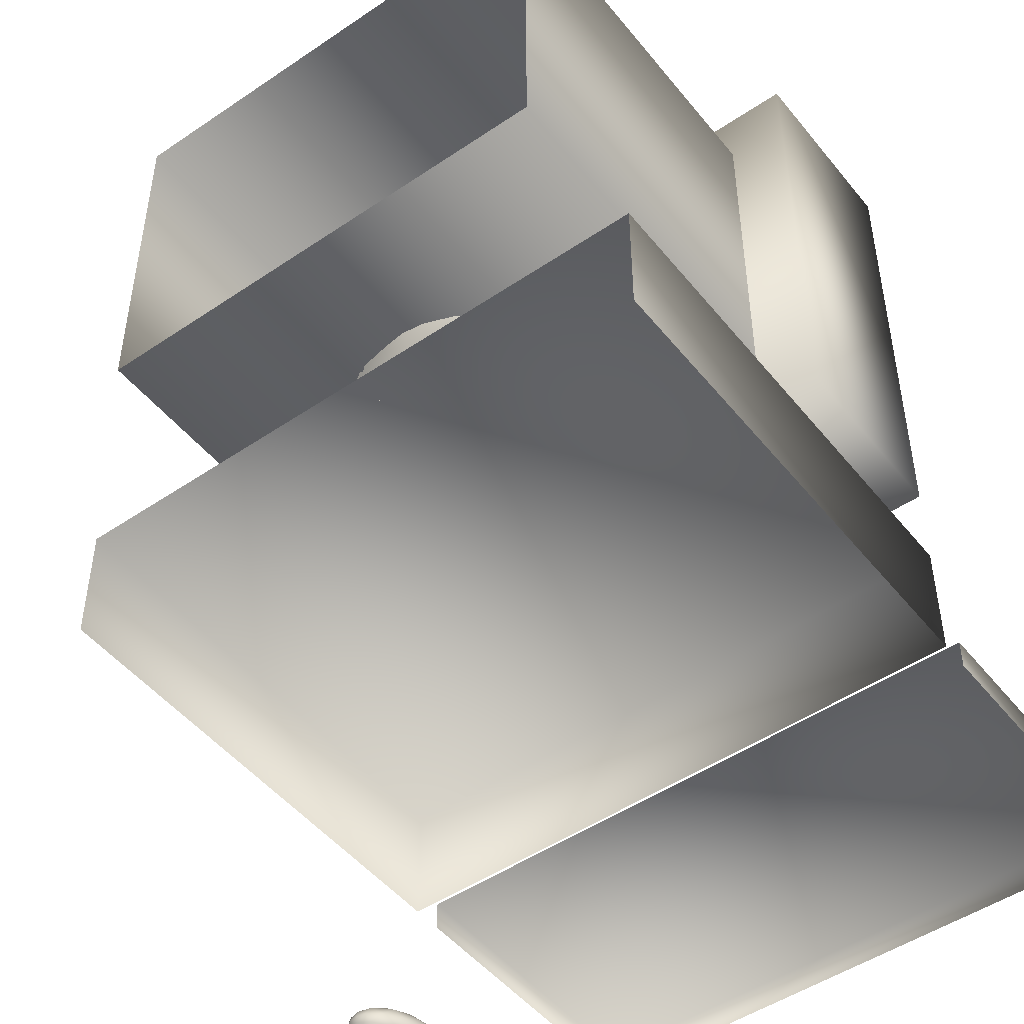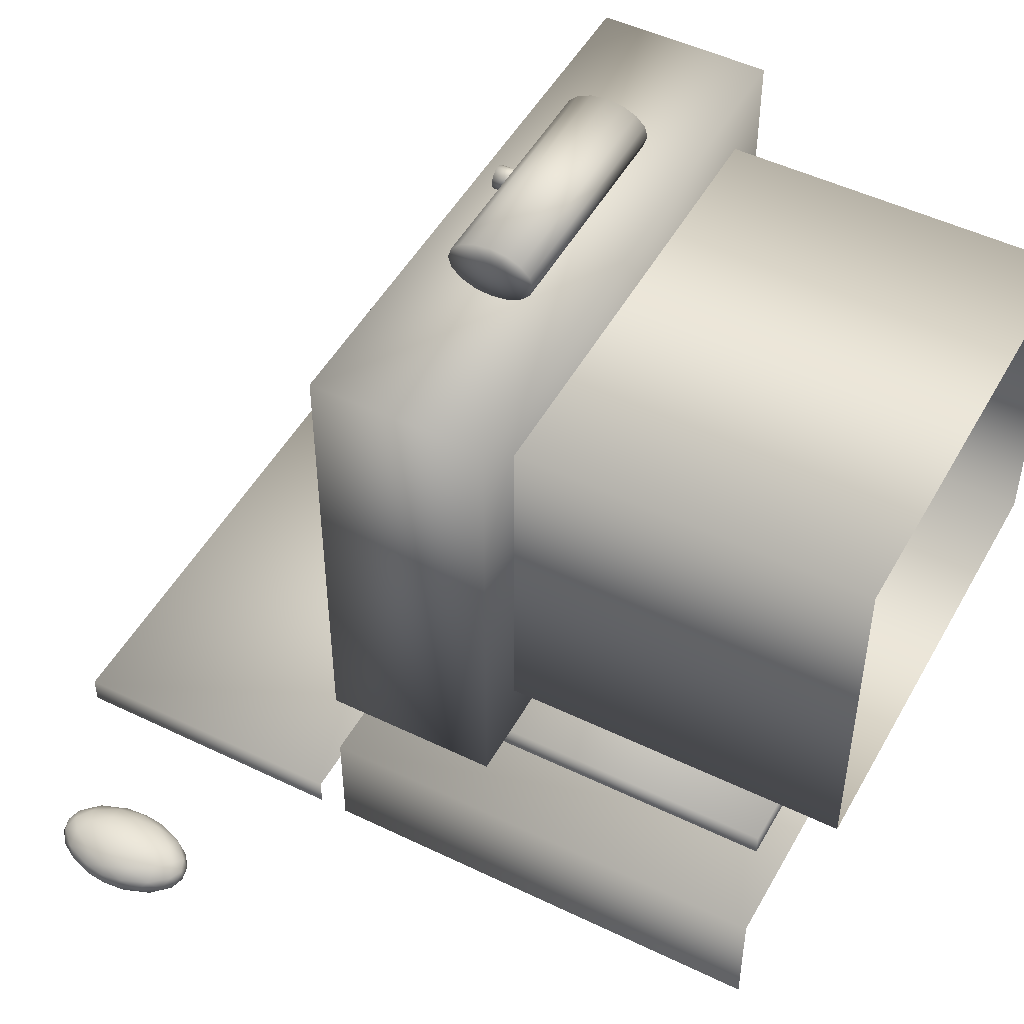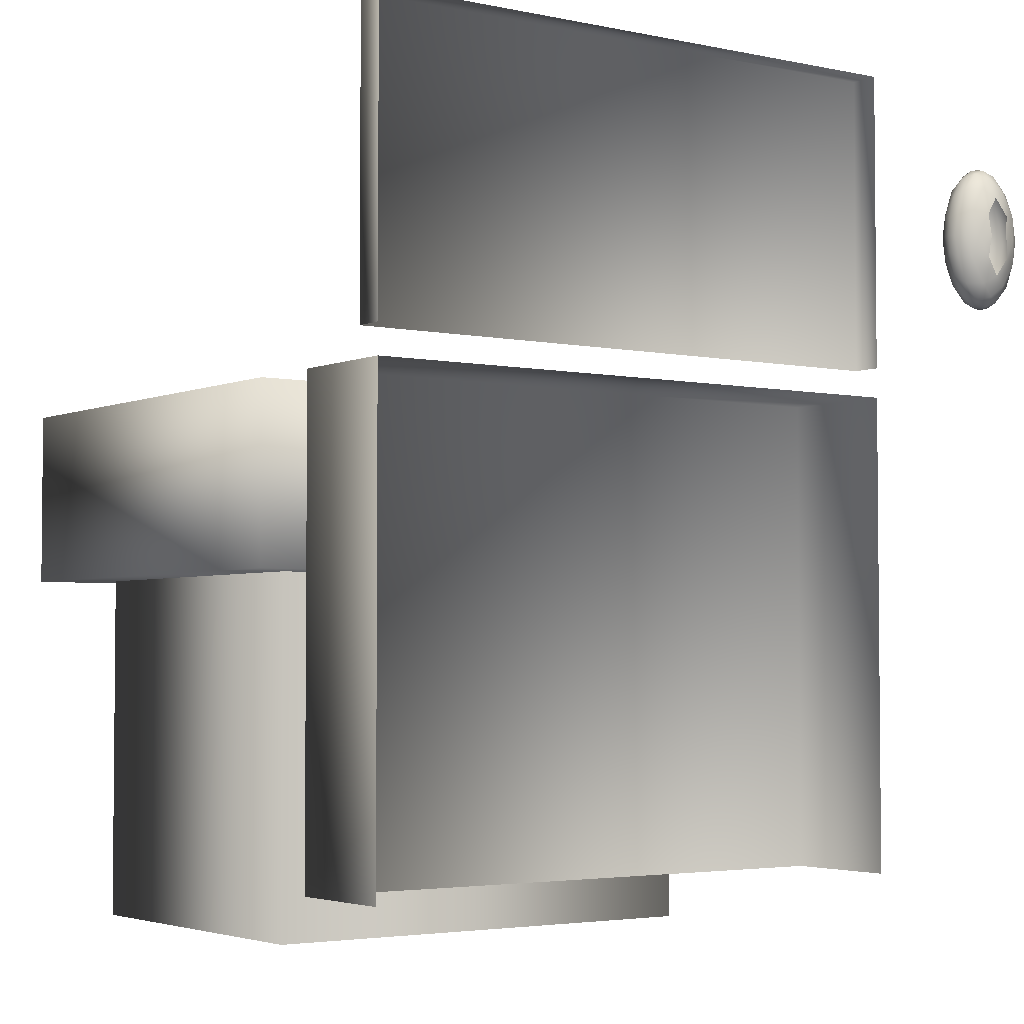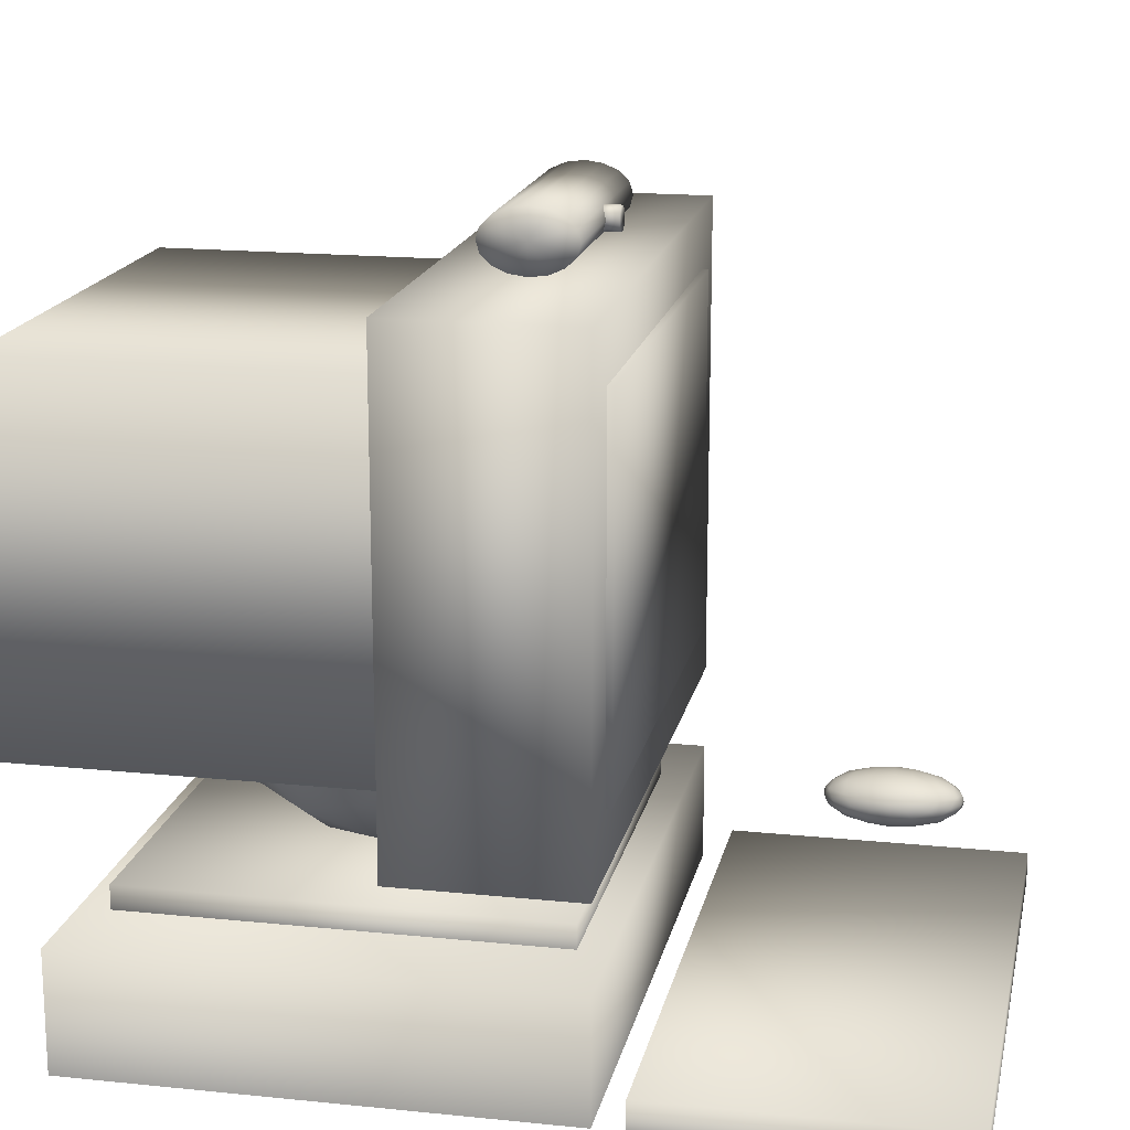
<metadata>
{"format":"obj","ext":"obj","renderer":"f3d","projection":"perspective","resolution":1024,"background":"white","views":[{"elev":-48.8,"azim":-142.9,"up":"+Y"},{"elev":49.2,"azim":118.2,"up":"+Y"},{"elev":-3.5,"azim":-35.5,"up":"+Z"},{"elev":17.1,"azim":-78.4,"up":"+Y"}]}
</metadata>
<code>
v 0.025 0.1714 0.6147
v 0.025 0.0404 0.6147
v 0.6802 0.1714 0.6147
v 0.6802 0.0404 0.6147
v 0.025 0.1714 0.09052
v 0.025 0.0404 0.09052
v 0.6802 0.1714 0.09052
v 0.6802 0.0404 0.09052
v 0.1233 0.1976 0.5819
v 0.1233 0.1714 0.5819
v 0.5819 0.1976 0.5819
v 0.5819 0.1714 0.5819
v 0.5819 0.1976 0.1233
v 0.5819 0.1714 0.1233
v 0.1233 0.1976 0.1233
v 0.1233 0.1714 0.1233
v 0.5433 0.3811 0.4003
v 0.5161 0.3811 0.4616
v 0.4616 0.3811 0.5161
v 0.4003 0.3811 0.5433
v 0.3526 0.3811 0.5491
v 0.3049 0.3811 0.5433
v 0.2436 0.3811 0.5161
v 0.189 0.3811 0.4616
v 0.1619 0.3811 0.4003
v 0.3526 0.3334 0.5433
v 0.4118 0.3218 0.5304
v 0.4836 0.3156 0.4836
v 0.5304 0.3218 0.4118
v 0.5433 0.3334 0.3526
v 0.3526 0.2721 0.5161
v 0.4181 0.2501 0.4836
v 0.4836 0.2501 0.4181
v 0.5161 0.2721 0.3526
v 0.3526 0.2175 0.4616
v 0.4118 0.2033 0.4118
v 0.4616 0.2175 0.3526
v 0.3526 0.1904 0.4003
v 0.4003 0.1904 0.3526
v 0.3526 0.1845 0.3526
v 0.1619 0.3334 0.3526
v 0.1748 0.3218 0.4118
v 0.2216 0.3156 0.4836
v 0.2933 0.3218 0.5304
v 0.189 0.2721 0.3526
v 0.2216 0.2501 0.4181
v 0.2871 0.2501 0.4836
v 0.2436 0.2175 0.3526
v 0.2933 0.2033 0.4118
v 0.3049 0.1904 0.3526
v 0.4003 0.3811 0.1619
v 0.4616 0.3811 0.189
v 0.5304 0.3218 0.2933
v 0.4836 0.3156 0.2216
v 0.4118 0.3218 0.1748
v 0.3526 0.3334 0.1619
v 0.4836 0.2501 0.2871
v 0.4181 0.2501 0.2216
v 0.3526 0.2721 0.189
v 0.4118 0.2033 0.2933
v 0.3526 0.2175 0.2436
v 0.3526 0.1904 0.3049
v 0.2933 0.3218 0.1748
v 0.2216 0.3156 0.2216
v 0.1748 0.3218 0.2933
v 0.2871 0.2501 0.2216
v 0.2216 0.2501 0.2871
v 0.2933 0.2033 0.2933
v 0.025 0.7873 0.6147
v 0.025 0.2632 0.6147
v 0.6802 0.7873 0.6147
v 0.6802 0.2632 0.6147
v 0.6802 0.7873 0.4181
v 0.6802 0.2632 0.4181
v 0.025 0.7873 0.4181
v 0.025 0.2632 0.4181
v 0.09052 0.7218 0.6212
v 0.09052 0.3287 0.6212
v 0.6147 0.7218 0.6212
v 0.6147 0.3287 0.6212
v 0.09052 0.7218 0.5557
v 0.09052 0.3287 0.5557
v 0.6147 0.7218 0.5557
v 0.6147 0.3287 0.5557
v 0.09052 0.7218 0.025
v 0.09052 0.3287 0.025
v 0.09052 0.7218 0.4181
v 0.09052 0.3287 0.4181
v 0.6147 0.7218 0.4181
v 0.6147 0.3287 0.4181
v 0.6147 0.7218 0.025
v 0.6147 0.3287 0.025
v 0.2216 0.4466 0.4836
v 0.1619 0.3811 0.3049
v 0.189 0.3811 0.2436
v 0.025 0.07316 0.975
v 0.025 0.0404 0.975
v 0.6802 0.07316 0.975
v 0.6802 0.0404 0.975
v 0.025 0.07316 0.6474
v 0.025 0.0404 0.6474
v 0.6802 0.07316 0.6474
v 0.6802 0.0404 0.6474
v 0.9095 0.05678 0.8112
v 0.908 0.06473 0.8112
v 0.908 0.05678 0.8311
v 0.9048 0.06666 0.8359
v 0.9012 0.05678 0.8566
v 0.8931 0.0677 0.8658
v 0.8876 0.05678 0.8793
v 0.8752 0.06666 0.8853
v 0.8723 0.05678 0.8907
v 0.8603 0.06473 0.8907
v 0.8603 0.05678 0.8931
v 0.9012 0.07495 0.8112
v 0.8931 0.07862 0.8385
v 0.8767 0.07862 0.8658
v 0.8603 0.07495 0.8793
v 0.8876 0.08404 0.8112
v 0.8752 0.08641 0.8359
v 0.8603 0.08404 0.8566
v 0.8723 0.08856 0.8112
v 0.8603 0.08856 0.8311
v 0.8603 0.08954 0.8112
v 0.8484 0.05678 0.8907
v 0.8455 0.06666 0.8853
v 0.8331 0.05678 0.8793
v 0.8276 0.0677 0.8658
v 0.8195 0.05678 0.8566
v 0.8159 0.06666 0.8359
v 0.8127 0.05678 0.8311
v 0.8127 0.06473 0.8112
v 0.8112 0.05678 0.8112
v 0.844 0.07862 0.8658
v 0.8276 0.07862 0.8385
v 0.8195 0.07495 0.8112
v 0.8455 0.08641 0.8359
v 0.8331 0.08404 0.8112
v 0.8484 0.08856 0.8112
v 0.8603 0.04884 0.8907
v 0.8752 0.0469 0.8853
v 0.8931 0.04586 0.8658
v 0.9048 0.0469 0.8359
v 0.908 0.04884 0.8112
v 0.8603 0.03861 0.8793
v 0.8767 0.03494 0.8658
v 0.8931 0.03494 0.8385
v 0.9012 0.03861 0.8112
v 0.8603 0.02952 0.8566
v 0.8752 0.02715 0.8359
v 0.8876 0.02952 0.8112
v 0.8723 0.025 0.8112
v 0.8127 0.04884 0.8112
v 0.8159 0.0469 0.8359
v 0.8276 0.04586 0.8658
v 0.8455 0.0469 0.8853
v 0.8195 0.03861 0.8112
v 0.8276 0.03494 0.8385
v 0.844 0.03494 0.8658
v 0.8331 0.02952 0.8112
v 0.8455 0.02715 0.8359
v 0.8484 0.025 0.8112
v 0.8603 0.05678 0.7293
v 0.8603 0.06473 0.7318
v 0.8723 0.05678 0.7318
v 0.8752 0.06666 0.7371
v 0.8876 0.05678 0.7431
v 0.8931 0.0677 0.7566
v 0.9012 0.05678 0.7658
v 0.9048 0.06666 0.7865
v 0.908 0.05678 0.7913
v 0.8603 0.07495 0.7431
v 0.8767 0.07862 0.7566
v 0.8931 0.07862 0.7839
v 0.8603 0.08404 0.7658
v 0.8752 0.08641 0.7865
v 0.8603 0.08856 0.7913
v 0.8127 0.05678 0.7913
v 0.8159 0.06666 0.7865
v 0.8195 0.05678 0.7658
v 0.8276 0.0677 0.7566
v 0.8331 0.05678 0.7431
v 0.8455 0.06666 0.7371
v 0.8484 0.05678 0.7318
v 0.8276 0.07862 0.7839
v 0.844 0.07862 0.7566
v 0.8455 0.08641 0.7865
v 0.9048 0.0469 0.7865
v 0.8931 0.04586 0.7566
v 0.8752 0.0469 0.7371
v 0.8603 0.04884 0.7318
v 0.8931 0.03494 0.7839
v 0.8767 0.03494 0.7566
v 0.8603 0.03861 0.7431
v 0.8752 0.02715 0.7865
v 0.8603 0.02952 0.7658
v 0.8455 0.0469 0.7371
v 0.8276 0.04586 0.7566
v 0.8159 0.0469 0.7865
v 0.844 0.03494 0.7566
v 0.8276 0.03494 0.7839
v 0.8455 0.02715 0.7865
v 0.4836 0.8201 0.4672
v 0.2216 0.8201 0.4672
v 0.4836 0.8326 0.471
v 0.2216 0.8326 0.471
v 0.4836 0.8432 0.4816
v 0.2216 0.8432 0.4816
v 0.4836 0.8503 0.4976
v 0.2216 0.8503 0.4976
v 0.4836 0.8528 0.5164
v 0.2216 0.8528 0.5164
v 0.4836 0.8503 0.5352
v 0.2216 0.8503 0.5352
v 0.4836 0.8432 0.5511
v 0.2216 0.8432 0.5511
v 0.4836 0.8326 0.5618
v 0.2216 0.8326 0.5618
v 0.4836 0.8201 0.5655
v 0.2216 0.8201 0.5655
v 0.4836 0.8075 0.5618
v 0.2216 0.8075 0.5618
v 0.4836 0.7969 0.5511
v 0.2216 0.7969 0.5511
v 0.4836 0.7898 0.5352
v 0.2216 0.7898 0.5352
v 0.4836 0.7873 0.5164
v 0.2216 0.7873 0.5164
v 0.4836 0.7898 0.4976
v 0.2216 0.7898 0.4976
v 0.4836 0.7969 0.4816
v 0.2216 0.7969 0.4816
v 0.4836 0.8075 0.471
v 0.2216 0.8075 0.471
v 0.2216 0.8201 0.5164
v 0.4836 0.8201 0.5164
v 0.3526 0.8332 0.5524
v 0.3526 0.8332 0.5786
v 0.3576 0.8322 0.5524
v 0.3576 0.8322 0.5786
v 0.3619 0.8293 0.5524
v 0.3619 0.8293 0.5786
v 0.3647 0.8251 0.5524
v 0.3647 0.8251 0.5786
v 0.3657 0.8201 0.5524
v 0.3657 0.8201 0.5786
v 0.3647 0.815 0.5524
v 0.3647 0.815 0.5786
v 0.3619 0.8108 0.5524
v 0.3619 0.8108 0.5786
v 0.3576 0.8079 0.5524
v 0.3576 0.8079 0.5786
v 0.3526 0.807 0.5524
v 0.3526 0.807 0.5786
v 0.3476 0.8079 0.5524
v 0.3476 0.8079 0.5786
v 0.3433 0.8108 0.5524
v 0.3433 0.8108 0.5786
v 0.3405 0.815 0.5524
v 0.3405 0.815 0.5786
v 0.3395 0.8201 0.5524
v 0.3395 0.8201 0.5786
v 0.3405 0.8251 0.5524
v 0.3405 0.8251 0.5786
v 0.3433 0.8293 0.5524
v 0.3433 0.8293 0.5786
v 0.3476 0.8322 0.5524
v 0.3476 0.8322 0.5786
v 0.3526 0.8201 0.5786
v 0.3526 0.8201 0.5524
f 1 2 3
f 3 2 4
f 3 4 7
f 7 4 8
f 5 6 1
f 1 6 2
f 5 1 7
f 7 1 3
f 9 10 11
f 11 10 12
f 13 14 15
f 15 14 16
f 15 16 9
f 9 16 10
f 11 12 13
f 13 12 14
f 15 9 13
f 13 9 11
f 18 28 29
f 28 33 29
f 29 33 34
f 29 34 30
f 31 35 32
f 32 35 36
f 35 38 36
f 36 38 39
f 39 38 40
f 25 42 24
f 24 42 43
f 24 43 23
f 23 44 22
f 22 44 26
f 22 26 21
f 44 31 26
f 38 50 40
f 53 57 54
f 54 57 58
f 54 58 55
f 55 58 59
f 34 37 57
f 57 37 60
f 57 60 58
f 58 60 61
f 58 61 59
f 60 62 61
f 62 39 40
f 56 59 63
f 63 59 66
f 63 66 64
f 64 66 67
f 64 67 65
f 65 67 45
f 65 45 41
f 59 61 66
f 71 72 73
f 73 72 74
f 75 69 73
f 73 69 71
f 70 76 72
f 72 76 74
f 75 76 69
f 69 76 70
f 69 70 71
f 71 70 72
f 73 74 75
f 75 74 76
f 81 82 77
f 77 82 78
f 79 80 83
f 83 80 84
f 81 77 83
f 83 77 79
f 78 82 80
f 80 82 84
f 77 78 79
f 79 78 80
f 90 86 92
f 89 90 91
f 91 90 92
f 91 87 89
f 85 87 91
f 85 86 87
f 87 86 88
f 88 86 90
f 23 93 24
f 21 26 20
f 20 26 27
f 19 27 28
f 19 28 18
f 18 29 17
f 17 29 30
f 26 31 27
f 27 31 32
f 27 32 28
f 28 32 33
f 32 36 33
f 33 36 37
f 33 37 34
f 36 39 37
f 25 41 42
f 23 43 44
f 41 45 42
f 42 45 46
f 42 46 43
f 43 46 47
f 43 47 44
f 44 47 31
f 45 48 46
f 46 48 49
f 46 49 47
f 47 49 35
f 47 35 31
f 48 50 49
f 49 50 38
f 49 38 35
f 52 54 55
f 51 55 56
f 30 34 53
f 53 34 57
f 55 59 56
f 37 39 60
f 60 39 62
f 95 64 65
f 94 65 41
f 66 61 68
f 66 68 67
f 67 68 48
f 67 48 45
f 61 62 68
f 68 62 50
f 68 50 48
f 50 62 40
f 96 97 98
f 98 97 99
f 100 101 96
f 96 101 97
f 98 99 102
f 102 99 103
f 100 96 102
f 102 96 98
f 104 105 106
f 106 105 107
f 106 107 108
f 108 107 109
f 108 109 110
f 110 109 111
f 110 111 112
f 112 111 113
f 112 113 114
f 105 115 107
f 107 115 116
f 107 116 109
f 109 116 117
f 109 117 111
f 111 117 118
f 111 118 113
f 115 119 116
f 116 119 120
f 116 120 117
f 117 120 121
f 117 121 118
f 119 122 120
f 120 122 123
f 120 123 121
f 123 122 124
f 114 113 125
f 125 113 126
f 125 126 127
f 127 126 128
f 127 128 129
f 129 128 130
f 129 130 131
f 131 130 132
f 131 132 133
f 113 118 126
f 126 118 134
f 126 134 128
f 128 134 135
f 128 135 130
f 130 135 136
f 130 136 132
f 118 121 134
f 134 121 137
f 134 137 135
f 135 137 138
f 135 138 136
f 121 123 137
f 137 123 139
f 137 139 138
f 139 123 124
f 114 140 112
f 112 140 141
f 112 141 110
f 110 141 142
f 110 142 108
f 108 142 143
f 108 143 106
f 106 143 144
f 106 144 104
f 140 145 141
f 141 145 146
f 141 146 142
f 142 146 147
f 142 147 143
f 143 147 148
f 143 148 144
f 145 149 146
f 146 149 150
f 146 150 147
f 147 150 151
f 147 151 148
f 150 152 151
f 133 153 131
f 131 153 154
f 131 154 129
f 129 154 155
f 129 155 127
f 127 155 156
f 127 156 125
f 125 156 140
f 125 140 114
f 153 157 154
f 154 157 158
f 154 158 155
f 155 158 159
f 155 159 156
f 156 159 145
f 156 145 140
f 157 160 158
f 158 160 161
f 158 161 159
f 159 161 149
f 159 149 145
f 160 162 161
f 163 164 165
f 165 164 166
f 165 166 167
f 167 166 168
f 167 168 169
f 169 168 170
f 169 170 171
f 171 170 105
f 171 105 104
f 164 172 166
f 166 172 173
f 166 173 168
f 168 173 174
f 168 174 170
f 170 174 115
f 170 115 105
f 173 175 176
f 173 176 174
f 174 176 119
f 174 119 115
f 175 177 176
f 176 177 122
f 176 122 119
f 122 177 124
f 133 132 178
f 178 132 179
f 178 179 180
f 180 179 181
f 180 181 182
f 182 181 183
f 182 183 184
f 184 183 164
f 184 164 163
f 132 136 179
f 179 136 185
f 179 185 181
f 181 185 186
f 181 186 183
f 183 186 172
f 183 172 164
f 136 138 185
f 185 138 187
f 185 187 186
f 186 187 175
f 186 175 172
f 138 139 187
f 187 139 177
f 187 177 175
f 177 139 124
f 104 144 171
f 171 144 188
f 171 188 169
f 169 188 189
f 169 189 167
f 167 189 190
f 167 190 165
f 165 190 191
f 165 191 163
f 144 148 188
f 188 148 192
f 188 192 189
f 189 192 193
f 189 193 190
f 190 193 194
f 190 194 191
f 148 151 192
f 192 151 195
f 192 195 193
f 193 195 196
f 193 196 194
f 151 152 195
f 163 191 184
f 184 191 197
f 184 197 182
f 182 197 198
f 182 198 180
f 180 198 199
f 180 199 178
f 178 199 153
f 178 153 133
f 191 194 197
f 197 194 200
f 197 200 198
f 198 200 201
f 198 201 199
f 199 201 157
f 199 157 153
f 194 196 200
f 200 196 202
f 200 202 201
f 201 202 160
f 201 160 157
f 202 162 160
f 172 175 173
f 203 204 205
f 205 204 206
f 205 206 207
f 207 206 208
f 207 208 209
f 209 208 210
f 209 210 211
f 211 210 212
f 211 212 213
f 213 212 214
f 213 214 215
f 215 214 216
f 215 216 217
f 217 216 218
f 217 218 219
f 219 218 220
f 219 220 221
f 221 220 222
f 221 222 223
f 223 222 224
f 223 224 225
f 225 224 226
f 225 226 227
f 227 226 228
f 227 228 229
f 229 228 230
f 229 230 231
f 231 230 232
f 231 232 233
f 233 232 234
f 233 234 203
f 203 234 204
f 235 234 232
f 235 232 230
f 235 230 228
f 235 228 226
f 235 226 224
f 235 224 222
f 235 222 220
f 235 220 218
f 235 218 216
f 235 216 214
f 235 214 212
f 235 212 210
f 235 210 208
f 235 208 206
f 235 206 204
f 235 204 234
f 236 203 205
f 236 205 207
f 236 207 209
f 236 209 211
f 236 211 213
f 236 213 215
f 236 215 217
f 236 217 219
f 236 219 221
f 236 221 223
f 236 223 225
f 236 225 227
f 236 227 229
f 236 229 231
f 236 231 233
f 236 233 203
f 237 238 239
f 239 238 240
f 239 240 241
f 241 240 242
f 241 242 243
f 243 242 244
f 243 244 245
f 245 244 246
f 245 246 247
f 247 246 248
f 247 248 249
f 249 248 250
f 249 250 251
f 251 250 252
f 251 252 253
f 253 252 254
f 253 254 255
f 255 254 256
f 255 256 257
f 257 256 258
f 257 258 259
f 259 258 260
f 259 260 261
f 261 260 262
f 261 262 263
f 263 262 264
f 263 264 265
f 265 264 266
f 265 266 267
f 267 266 268
f 267 268 237
f 237 268 238
f 269 268 266
f 269 266 264
f 269 264 262
f 269 262 260
f 269 260 258
f 269 258 256
f 269 256 254
f 269 254 252
f 269 252 250
f 269 250 248
f 269 248 246
f 269 246 244
f 269 244 242
f 269 242 240
f 269 240 238
f 269 238 268
f 270 237 239
f 270 239 241
f 270 241 243
f 270 243 245
f 270 245 247
f 270 247 249
f 270 249 251
f 270 251 253
f 270 253 255
f 270 255 257
f 270 257 259
f 270 259 261
f 270 261 263
f 270 263 265
f 270 265 267
f 270 267 237

</code>
